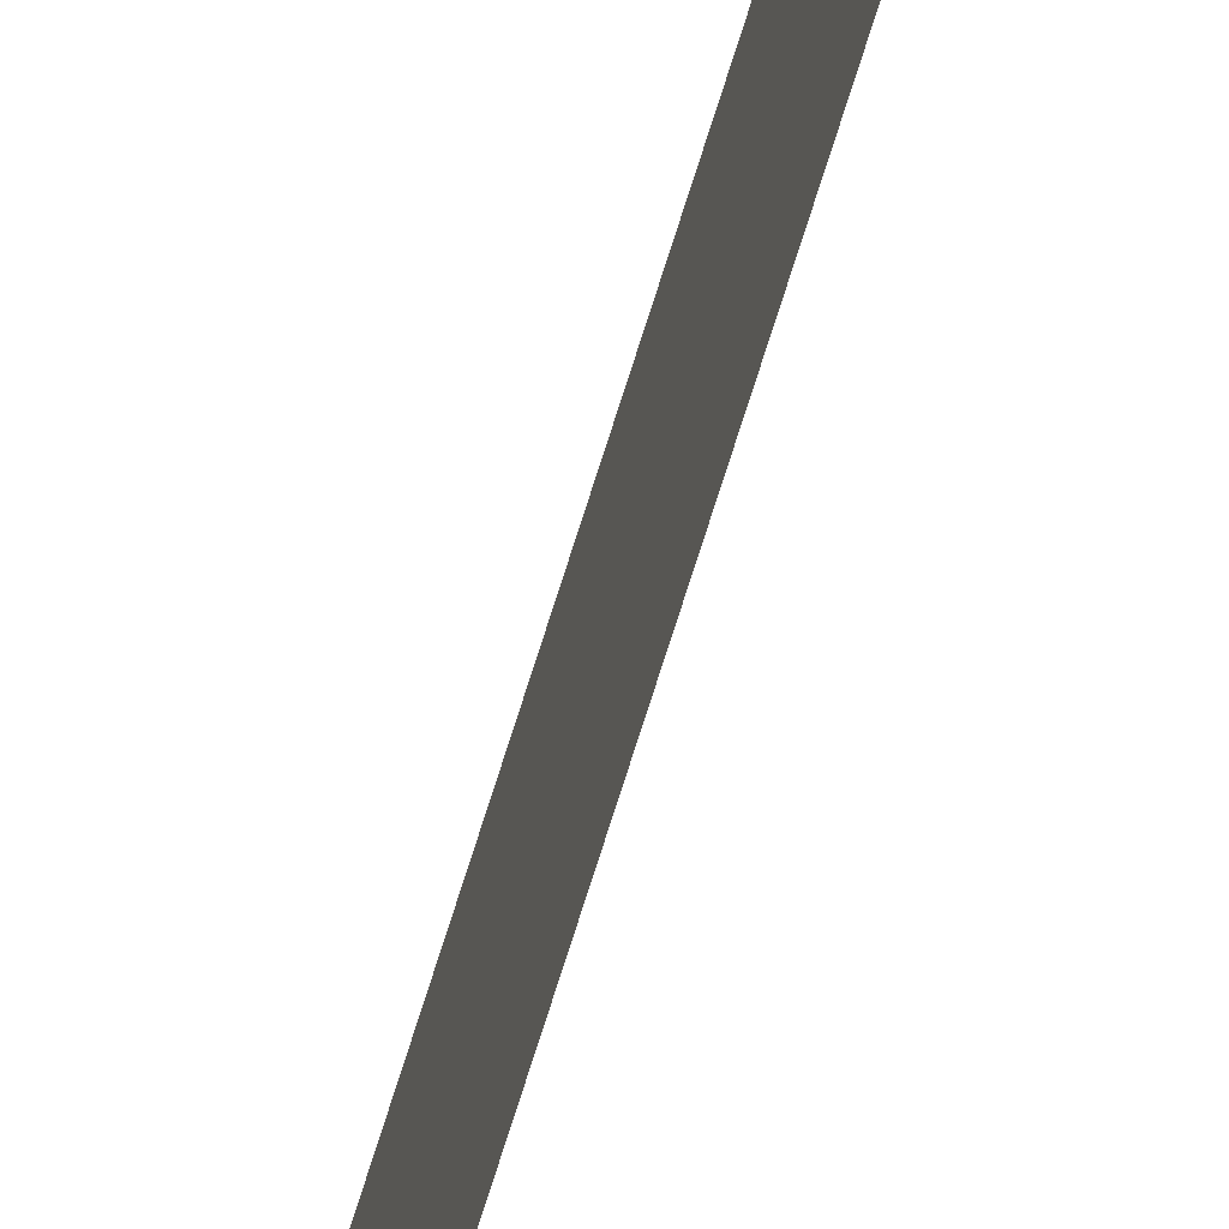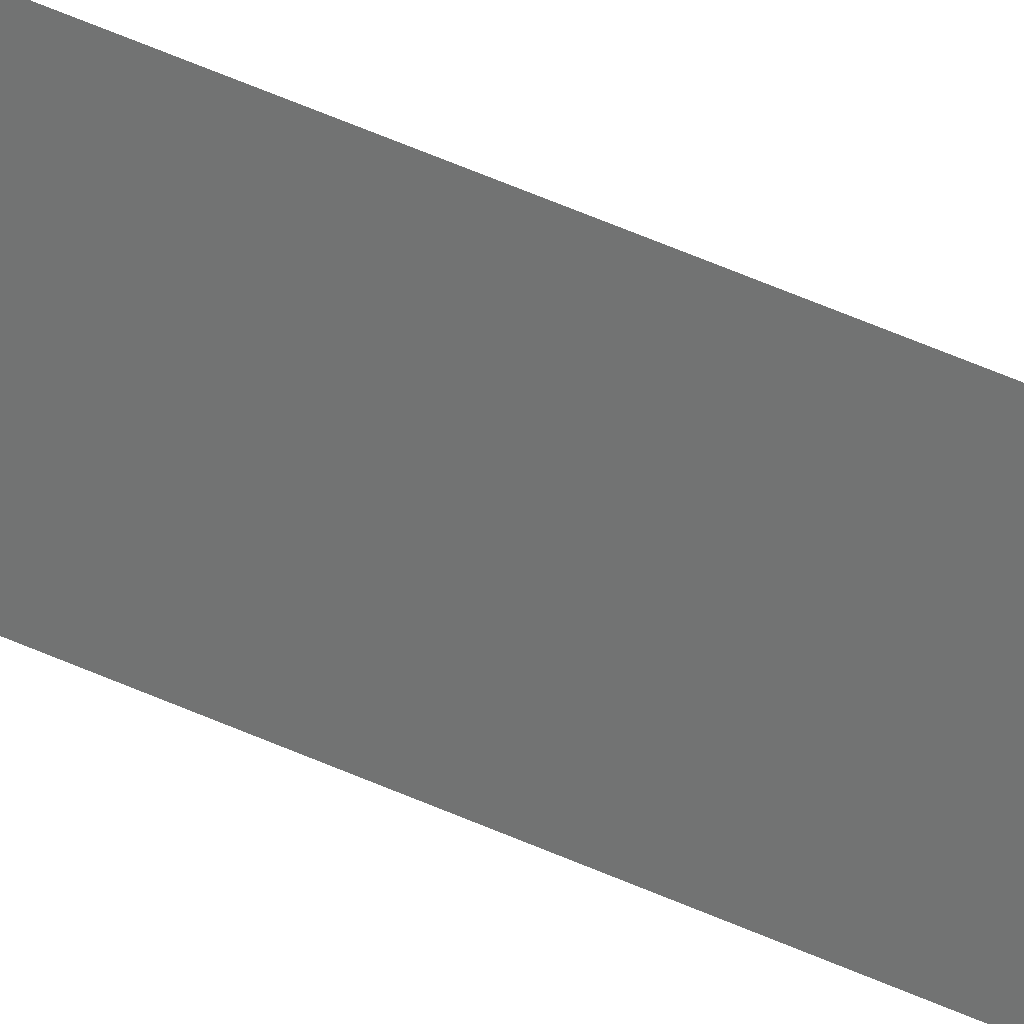
<metadata>
{"format":"obj","ext":"obj","renderer":"f3d","projection":"perspective","resolution":1024,"background":"white","views":[{"elev":-63.1,"azim":-16.3,"up":"+Z"},{"elev":25.2,"azim":132.4,"up":"+Z"}]}
</metadata>
<code>
v 13.79 30.75 70.43
v 13.79 31.75 70.43
v 13.79 30.75 70.41
v 13.79 31.75 70.41
v 13.79 30.75 70.41
v 13.79 31.75 70.41
v 13.79 30.75 70.43
v 13.79 31.75 70.43
f 1 2 3
f 3 2 4
f 5 6 7
f 7 6 8

</code>
